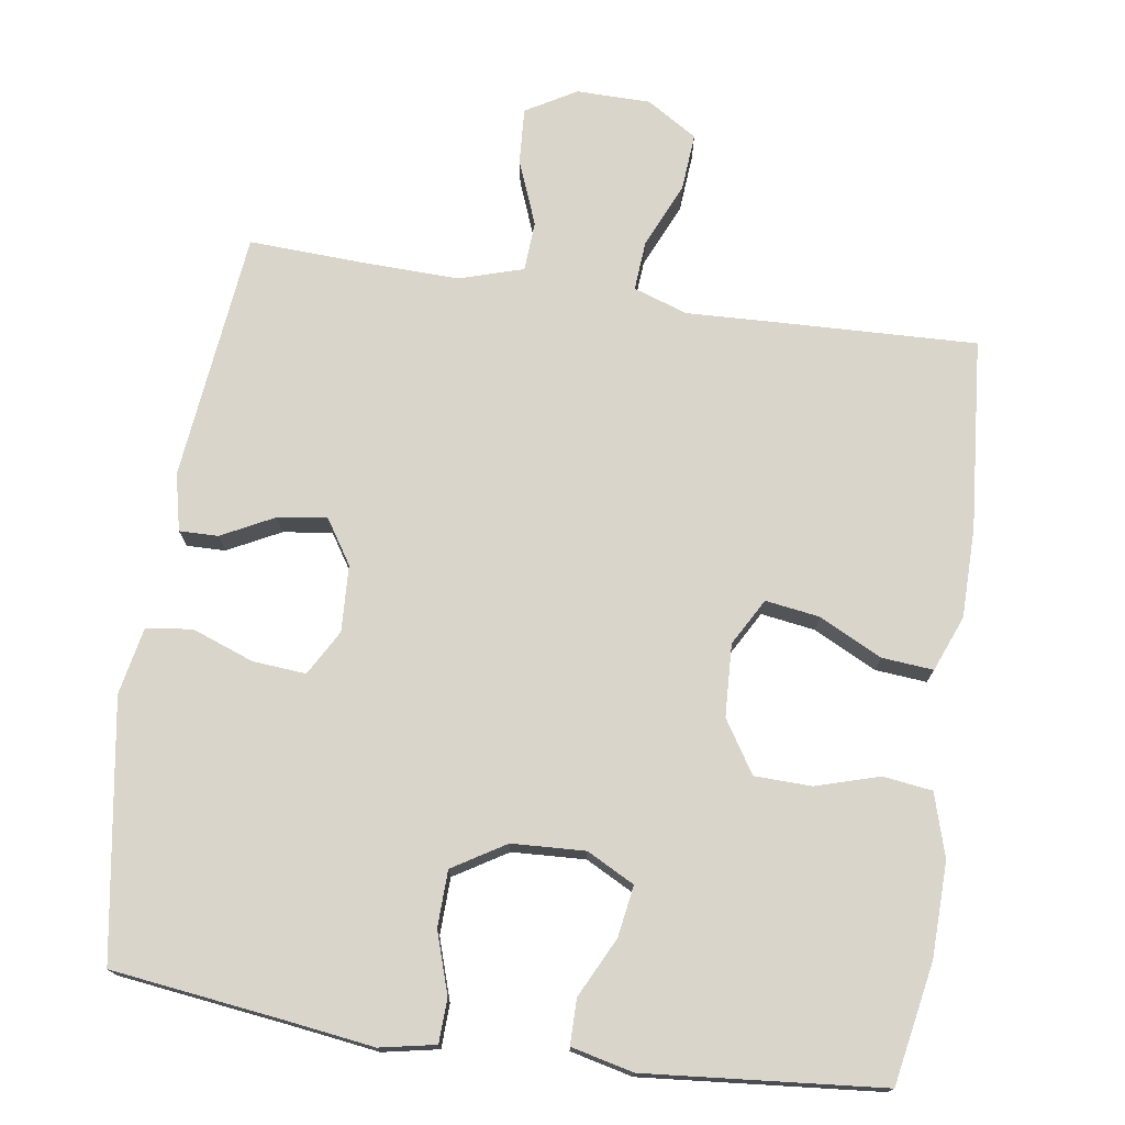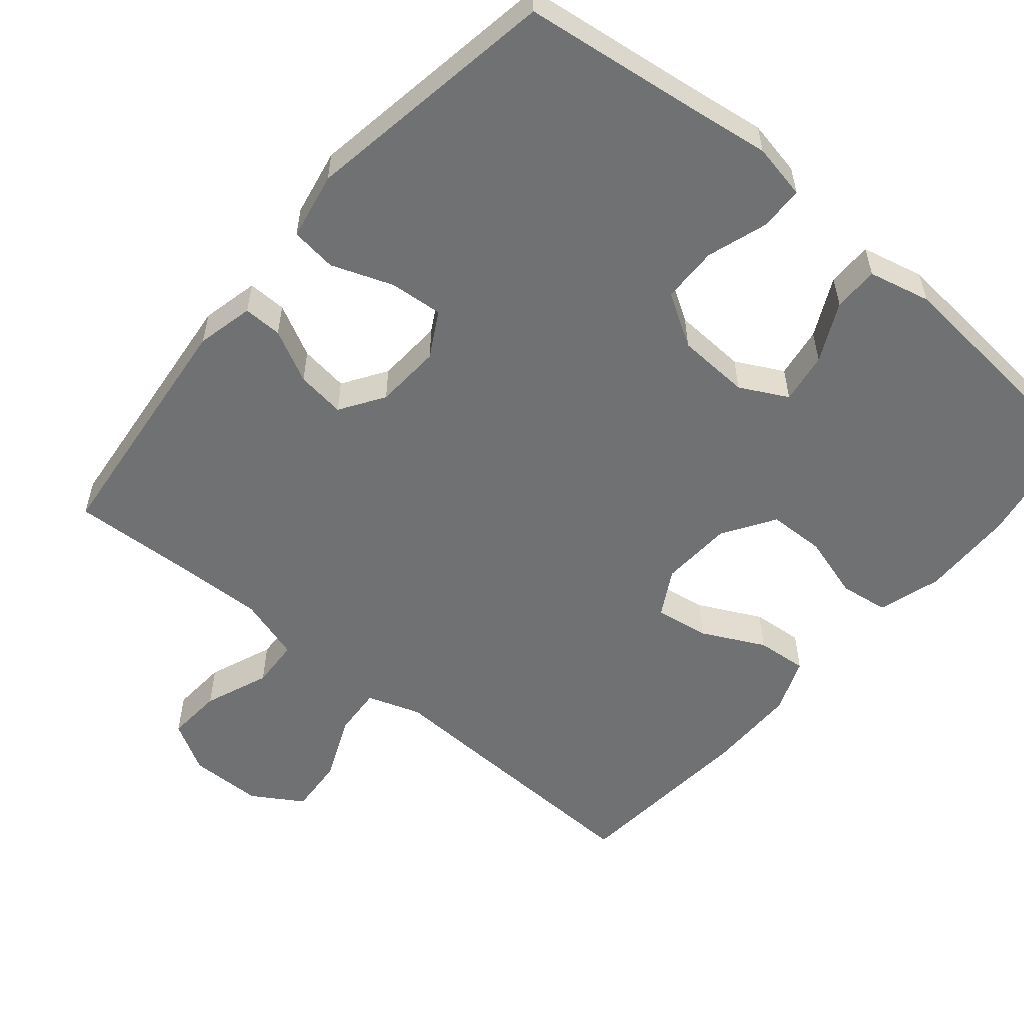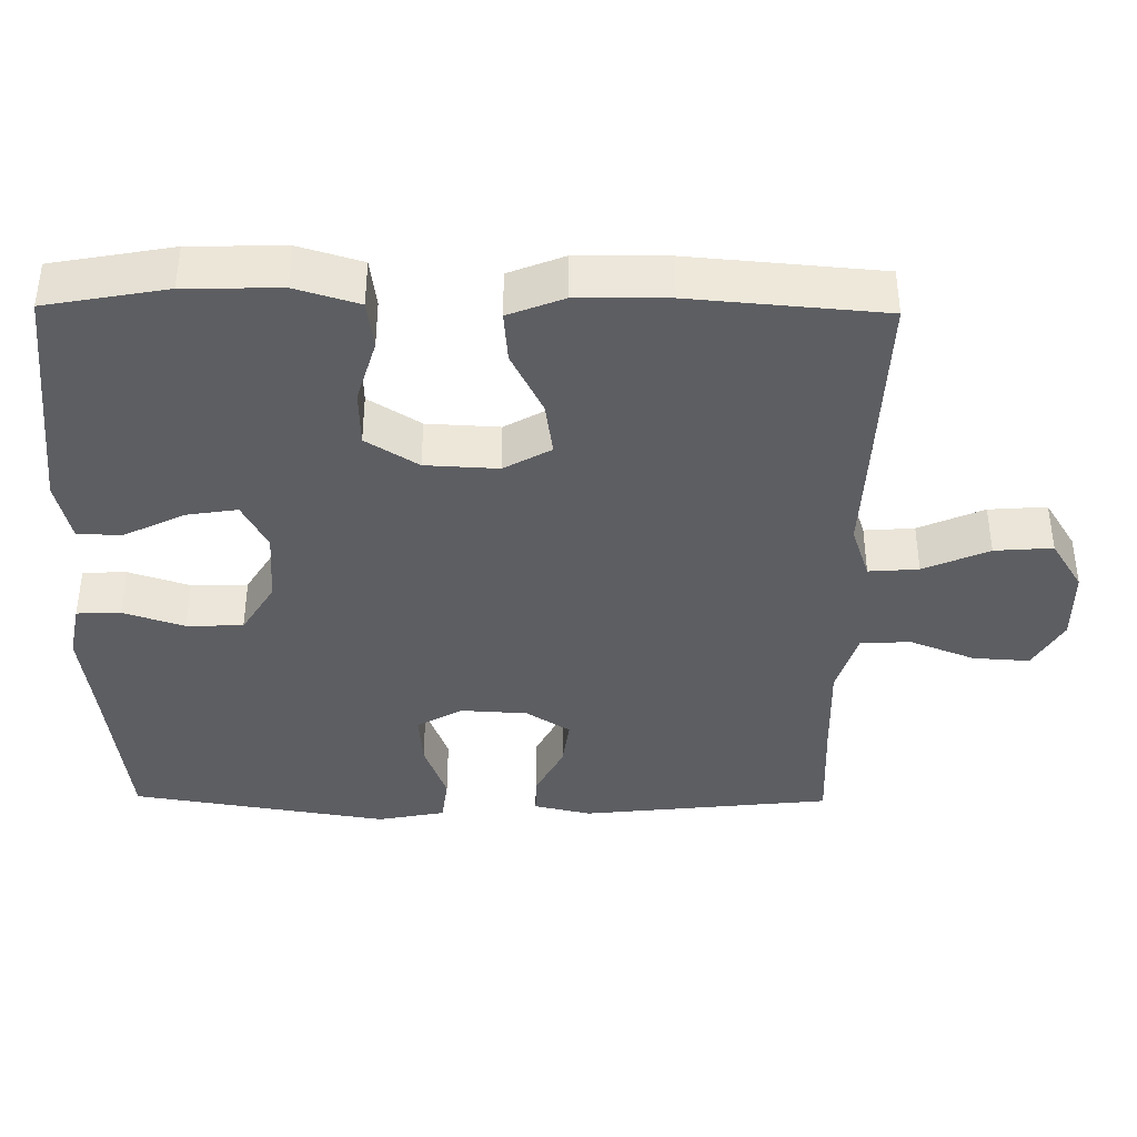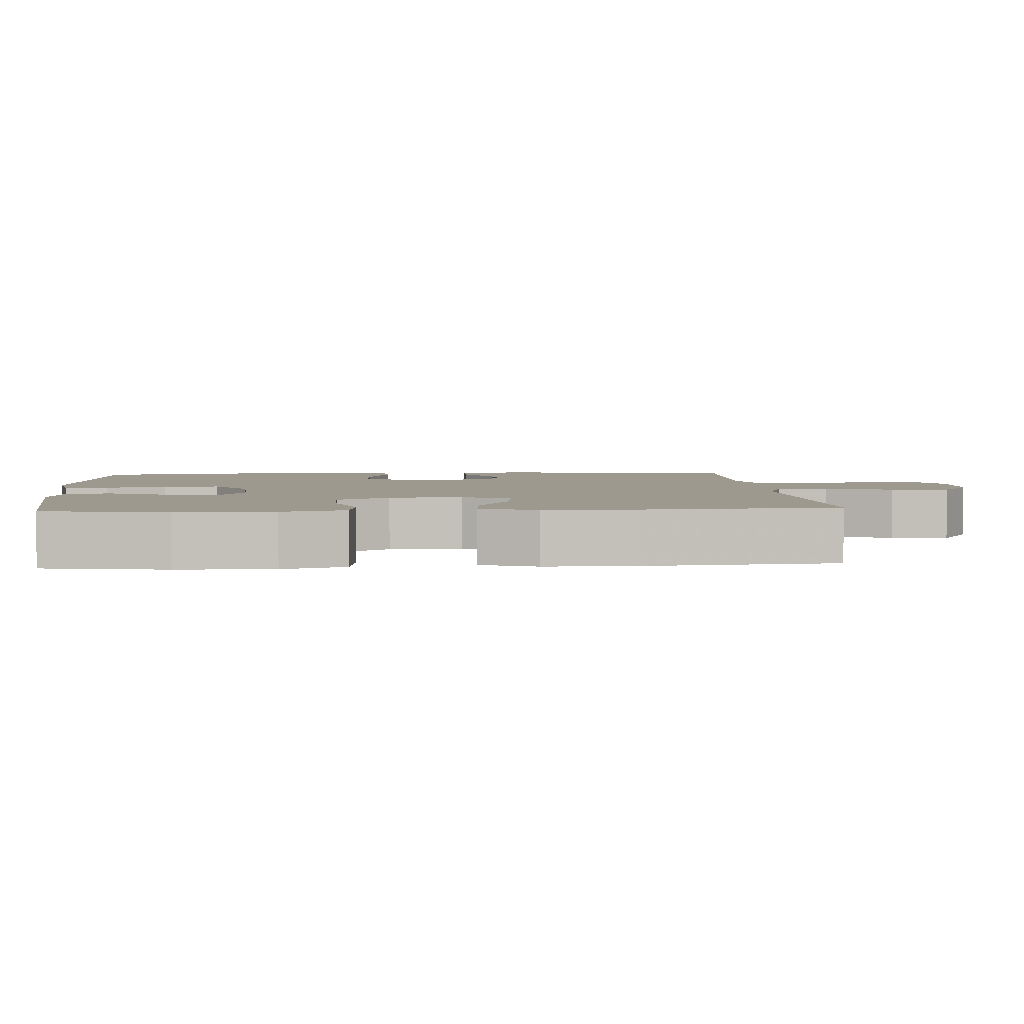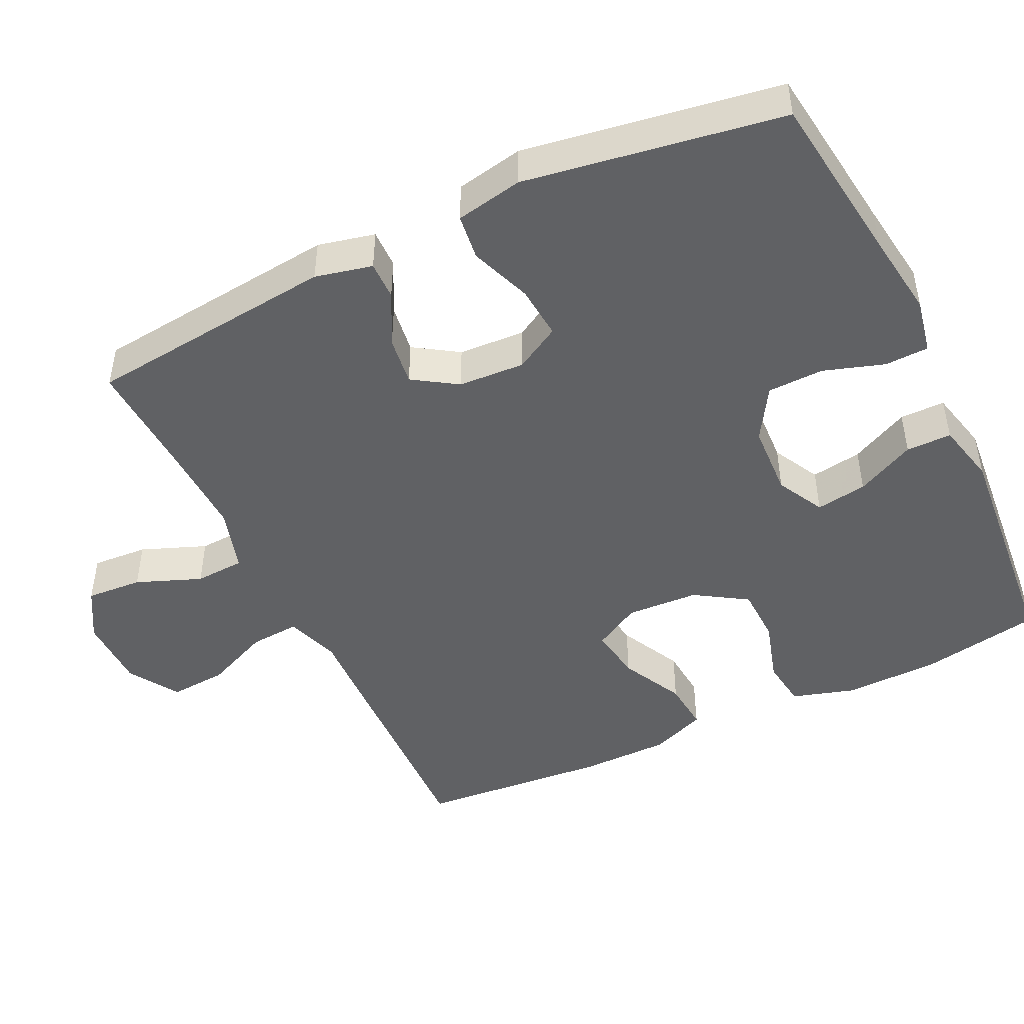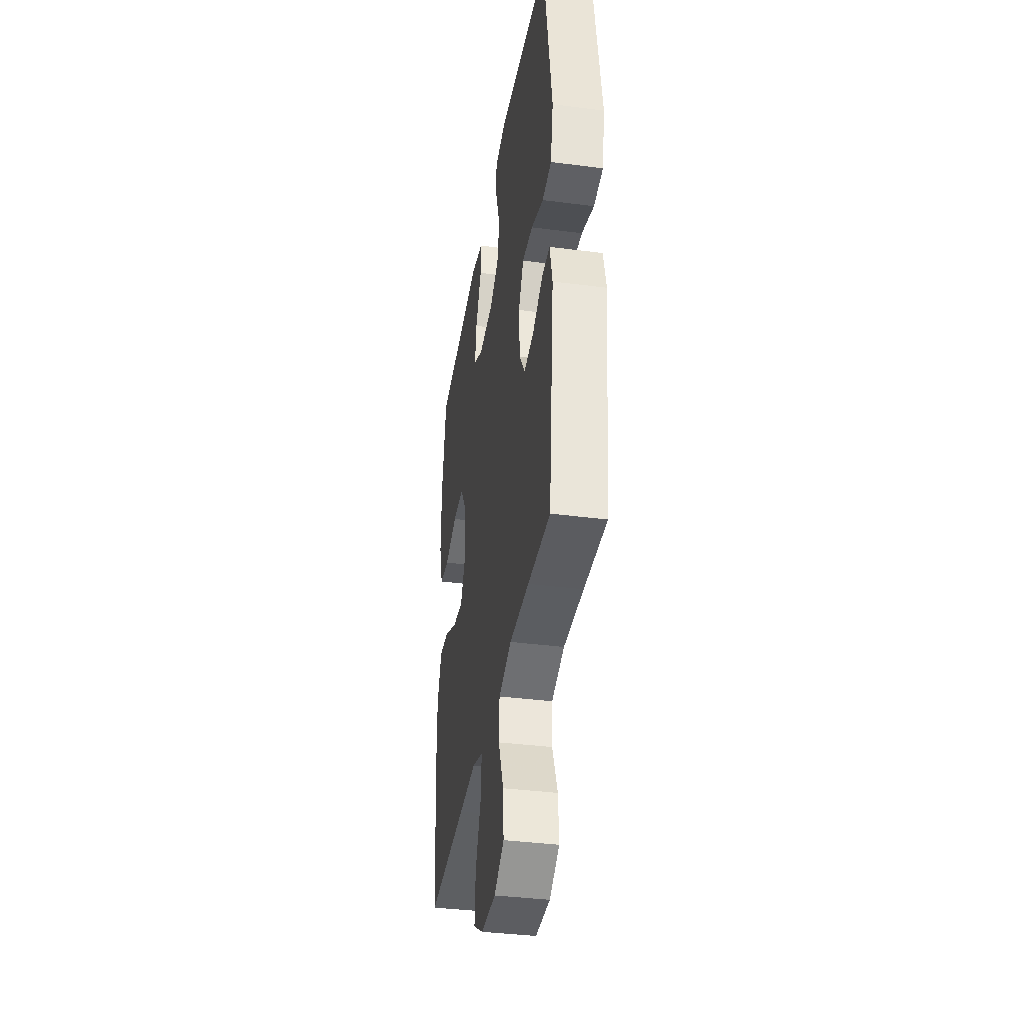
<metadata>
{"format":"obj","ext":"obj","renderer":"f3d","projection":"perspective","resolution":1024,"background":"white","views":[{"elev":74.3,"azim":8.5,"up":"+Y"},{"elev":-55.1,"azim":-40.1,"up":"+Y"},{"elev":-39.4,"azim":89.3,"up":"+Y"},{"elev":3.5,"azim":85.6,"up":"+Y"},{"elev":-46.8,"azim":-64.3,"up":"+Y"},{"elev":-37.6,"azim":-99.4,"up":"+Z"}]}
</metadata>
<code>
v 0.5 0.07 0.5
v 0.53 0.07 0.335
v 0.533 0.07 0.205
v 0.507 0.07 0.119
v 0.44 0.07 0.11
v 0.353 0.07 0.136
v 0.275 0.07 0.134
v 0.23 0.07 0.063
v 0.225 0.07 -0.036
v 0.261 0.07 -0.1
v 0.335 0.07 -0.089
v 0.421 0.07 -0.046
v 0.491 0.07 -0.04
v 0.521 0.07 -0.116
v 0.522 0.07 -0.239
v 0.5 0.07 -0.5
v 0.224 0.07 -0.49
v 0.104 0.07 -0.485
v 0.03 0.07 -0.51
v 0.035 0.07 -0.578
v 0.074 0.07 -0.667
v 0.08 0.07 -0.746
v 0.011 0.07 -0.789
v -0.09 0.07 -0.79
v -0.159 0.07 -0.75
v -0.154 0.07 -0.673
v -0.119 0.07 -0.584
v -0.123 0.07 -0.516
v -0.211 0.07 -0.489
v -0.346 0.07 -0.493
v -0.5 0.07 -0.5
v -0.537 0.07 -0.158
v -0.519 0.07 -0.08
v -0.466 0.07 -0.081
v -0.394 0.07 -0.118
v -0.327 0.07 -0.127
v -0.288 0.07 -0.067
v -0.283 0.07 0.024
v -0.318 0.07 0.086
v -0.391 0.07 0.08
v -0.475 0.07 0.049
v -0.538 0.07 0.057
v -0.556 0.07 0.149
v -0.5 0.07 0.5
v -0.264 0.07 0.53
v -0.147 0.07 0.546
v -0.071 0.07 0.531
v -0.069 0.07 0.471
v -0.096 0.07 0.388
v -0.094 0.07 0.311
v -0.022 0.07 0.267
v 0.078 0.07 0.262
v 0.143 0.07 0.296
v 0.132 0.07 0.366
v 0.092 0.07 0.447
v 0.092 0.07 0.509
v 0.177 0.07 0.529
v 0.5 0 0.5
v 0.53 0 0.335
v 0.533 0 0.205
v 0.507 0 0.119
v 0.44 0 0.11
v 0.353 0 0.136
v 0.275 0 0.134
v 0.23 0 0.063
v 0.225 0 -0.036
v 0.261 0 -0.1
v 0.335 0 -0.089
v 0.421 0 -0.046
v 0.491 0 -0.04
v 0.521 0 -0.116
v 0.522 0 -0.239
v 0.5 0 -0.5
v 0.224 0 -0.49
v 0.104 0 -0.485
v 0.03 0 -0.51
v 0.035 0 -0.578
v 0.074 0 -0.667
v 0.08 0 -0.746
v 0.011 0 -0.789
v -0.09 0 -0.79
v -0.159 0 -0.75
v -0.154 0 -0.673
v -0.119 0 -0.584
v -0.123 0 -0.516
v -0.211 0 -0.489
v -0.346 0 -0.493
v -0.5 0 -0.5
v -0.537 0 -0.158
v -0.519 0 -0.08
v -0.466 0 -0.081
v -0.394 0 -0.118
v -0.327 0 -0.127
v -0.288 0 -0.067
v -0.283 0 0.024
v -0.318 0 0.086
v -0.391 0 0.08
v -0.475 0 0.049
v -0.538 0 0.057
v -0.556 0 0.149
v -0.5 0 0.5
v -0.264 0 0.53
v -0.147 0 0.546
v -0.071 0 0.531
v -0.069 0 0.471
v -0.096 0 0.388
v -0.094 0 0.311
v -0.022 0 0.267
v 0.078 0 0.262
v 0.143 0 0.296
v 0.132 0 0.366
v 0.092 0 0.447
v 0.092 0 0.509
v 0.177 0 0.529
f 54 55 56 57
f 53 54 57 1
f 46 47 48 49
f 45 46 49 50
f 44 45 50
f 43 44 50 51
f 40 41 42 43
f 39 40 43 51
f 32 33 34 35
f 30 31 32 35
f 29 30 35 36
f 28 29 36 37
f 24 25 26 27
f 24 27 28
f 23 24 28
f 20 21 22 23
f 19 20 23 28
f 18 19 28 37
f 11 12 13 14
f 10 11 14 15
f 3 4 5 6
f 3 6 7
f 53 1 2 3
f 52 53 3 7
f 38 39 51 52
f 10 15 16 17
f 9 10 17 18
f 8 9 18 37
f 37 38 52
f 7 8 37 52
f 114 113 112 111
f 58 114 111 110
f 106 105 104 103
f 107 106 103 102
f 107 102 101
f 108 107 101 100
f 100 99 98 97
f 108 100 97 96
f 92 91 90 89
f 92 89 88 87
f 93 92 87 86
f 94 93 86 85
f 84 83 82 81
f 85 84 81
f 85 81 80
f 80 79 78 77
f 85 80 77 76
f 94 85 76 75
f 71 70 69 68
f 72 71 68 67
f 63 62 61 60
f 64 63 60
f 60 59 58 110
f 64 60 110 109
f 109 108 96 95
f 74 73 72 67
f 75 74 67 66
f 94 75 66 65
f 109 95 94
f 109 94 65 64
f 1 58 59 2
f 2 59 60 3
f 3 60 61 4
f 4 61 62 5
f 5 62 63 6
f 6 63 64 7
f 7 64 65 8
f 8 65 66 9
f 9 66 67 10
f 10 67 68 11
f 11 68 69 12
f 12 69 70 13
f 13 70 71 14
f 14 71 72 15
f 15 72 73 16
f 16 73 74 17
f 17 74 75 18
f 18 75 76 19
f 19 76 77 20
f 20 77 78 21
f 21 78 79 22
f 22 79 80 23
f 23 80 81 24
f 24 81 82 25
f 25 82 83 26
f 26 83 84 27
f 27 84 85 28
f 28 85 86 29
f 29 86 87 30
f 30 87 88 31
f 31 88 89 32
f 32 89 90 33
f 33 90 91 34
f 34 91 92 35
f 35 92 93 36
f 36 93 94 37
f 37 94 95 38
f 38 95 96 39
f 39 96 97 40
f 40 97 98 41
f 41 98 99 42
f 42 99 100 43
f 43 100 101 44
f 44 101 102 45
f 45 102 103 46
f 46 103 104 47
f 47 104 105 48
f 48 105 106 49
f 49 106 107 50
f 50 107 108 51
f 51 108 109 52
f 52 109 110 53
f 53 110 111 54
f 54 111 112 55
f 55 112 113 56
f 56 113 114 57
f 57 114 58 1

</code>
